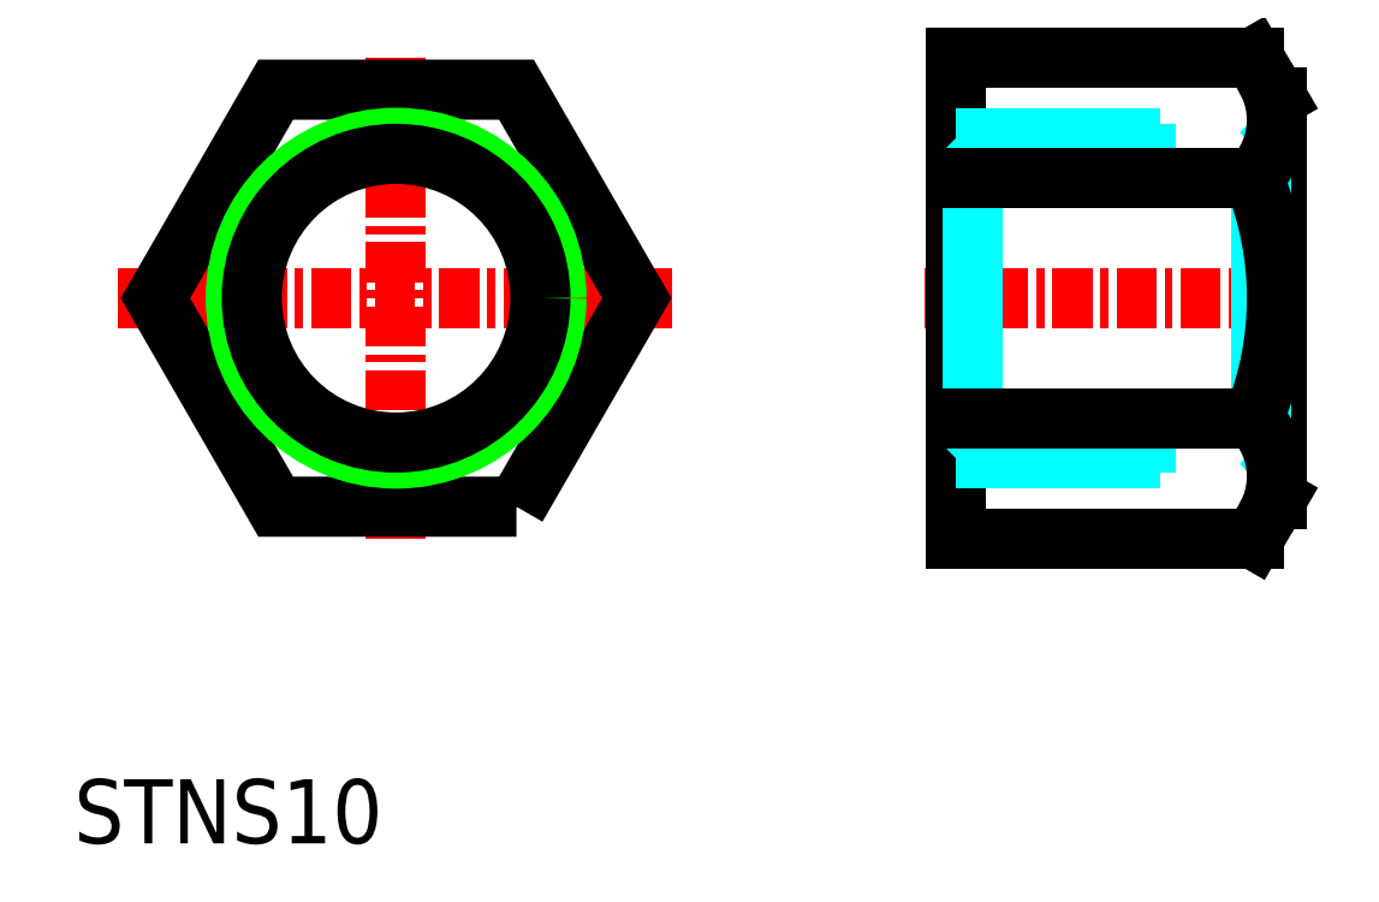
<metadata>
{"format":"dxf","ext":"dxf","renderer":"ezdxf+matplotlib","layout":"modelspace","background":"white","min_lineweight":24,"dpi":150}
</metadata>
<code>
0
SECTION
2
ENTITIES
0
TEXT
8
0
10
8.282
20
24.2
30
0
40
2
1
STNS10
0
LINE
8
CENTER
10
34.8
20
41.19
30
0
11
46.8
21
41.19
31
0
0
LINE
8
CENTER
10
9.67
20
41.19
30
0
11
26.99
21
41.19
31
0
0
LINE
8
CENTER
10
18.33
20
33.69
30
0
11
18.33
21
48.7
31
0
0
LINE
8
0
10
35.8
20
33.69
30
0
11
35.8
21
48.7
31
0
0
LINE
8
0
10
45.8
20
34.94
30
0
11
45.8
21
47.44
31
0
0
POLYLINE
8
18-1-HID
66
     1
10
0
20
0
30
0
70
     1
0
VERTEX
8
18-1-HID
10
22.08
20
34.69
30
0
0
VERTEX
8
18-1-HID
10
25.84
20
41.19
30
0
0
VERTEX
8
18-1-HID
10
22.08
20
47.69
30
0
0
VERTEX
8
18-1-HID
10
14.58
20
47.69
30
0
0
VERTEX
8
18-1-HID
10
10.82
20
41.19
30
0
0
VERTEX
8
18-1-HID
10
14.58
20
34.69
30
0
0
SEQEND
8
18-1-HID
0
CIRCLE
8
0
10
18.33
20
41.19
30
0
40
5
0
CIRCLE
8
0
10
18.33
20
41.19
30
0
40
4.5
0
LINE
8
18-1-HID
10
35.8
20
36.19
30
0
11
45.8
21
36.19
31
0
0
LINE
8
18-1-HID
10
36.3
20
36.69
30
0
11
45.3
21
36.69
31
0
0
LINE
8
18-1-HID
10
35.8
20
36.19
30
0
11
36.3
21
36.69
31
0
0
LINE
8
18-1-HID
10
45.3
20
36.69
30
0
11
45.8
21
36.19
31
0
0
LINE
8
18-1-HID
10
36.3
20
36.69
30
0
11
36.3
21
41.19
31
0
0
LINE
8
18-1-HID
10
45.3
20
36.69
30
0
11
45.3
21
41.19
31
0
0
LINE
8
18-1-HID
10
35.8
20
46.19
30
0
11
45.8
21
46.19
31
0
0
LINE
8
18-1-HID
10
36.3
20
45.69
30
0
11
45.3
21
45.69
31
0
0
LINE
8
18-1-HID
10
35.8
20
46.19
30
0
11
36.3
21
45.69
31
0
0
LINE
8
18-1-HID
10
45.3
20
45.69
30
0
11
45.8
21
46.19
31
0
0
LINE
8
18-1-HID
10
36.3
20
45.69
30
0
11
36.3
21
41.19
31
0
0
LINE
8
18-1-HID
10
45.3
20
45.69
30
0
11
45.3
21
41.19
31
0
0
LINE
8
0
10
35.8
20
37.44
30
0
11
45.07
21
37.44
31
0
0
LINE
8
0
10
35.8
20
44.94
30
0
11
45.07
21
44.94
31
0
0
LINE
8
0
10
35.8
20
33.69
30
0
11
45.07
21
33.69
31
0
0
LINE
8
0
10
35.8
20
48.7
30
0
11
45.07
21
48.7
31
0
0
LINE
8
0
10
45.8
20
34.94
30
0
11
45.07
21
33.69
31
0
0
LINE
8
0
10
45.8
20
47.44
30
0
11
45.07
21
48.7
31
0
0
ARC
8
0
10
35.72
20
41.19
30
0
40
10.08
50
338.1
51
21.87
0
ARC
8
0
10
43.19
20
46.75
30
0
40
2.609
50
316.3
51
30.47
0
ARC
8
0
10
43.19
20
35.64
30
0
40
2.609
50
329.5
51
43.7
0
VIEWPORT
8
0
10
5.615
20
3.902
30
0
40
16.43
41
8.746
68
     1
69
     1
0
VIEWPORT
8
0
10
5.615
20
3.902
30
0
40
8.985
41
6.243
68
     2
69
     2
0
ENDSEC
0
EOF

</code>
